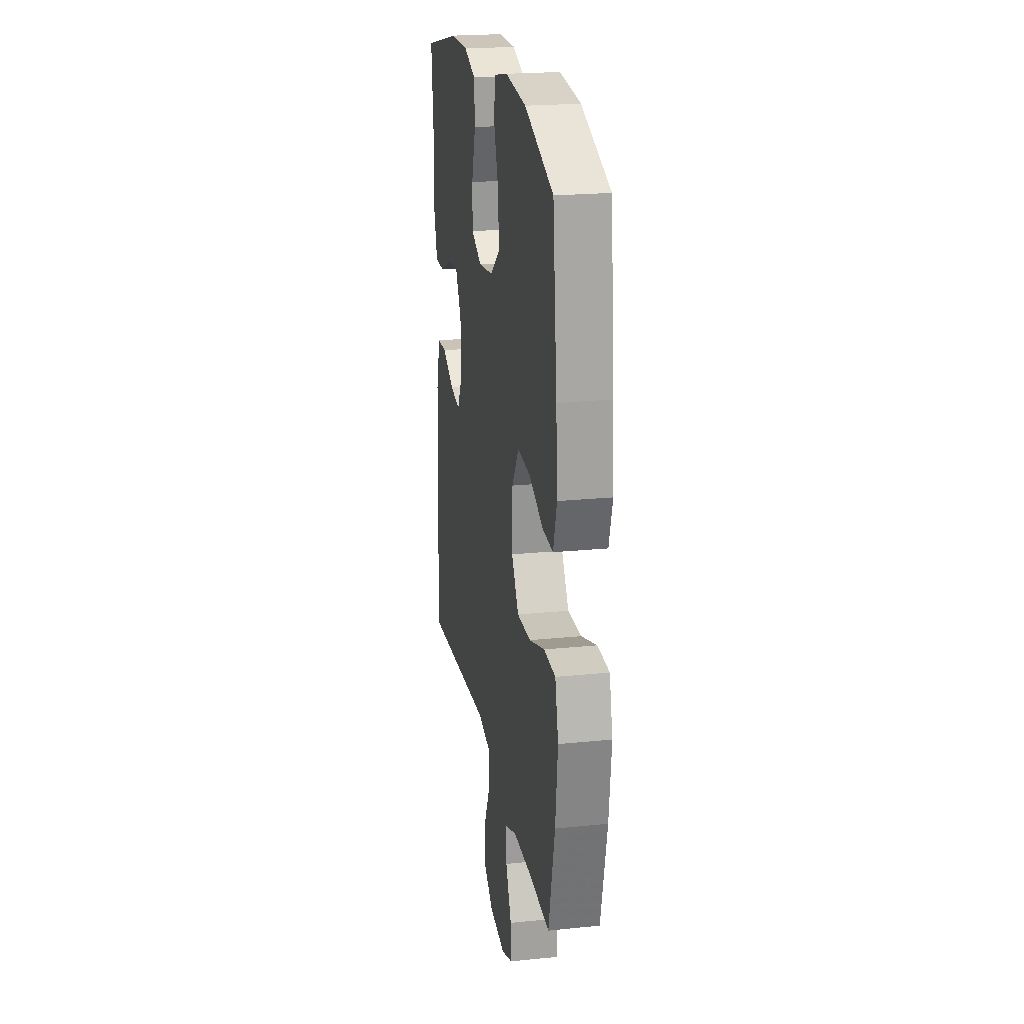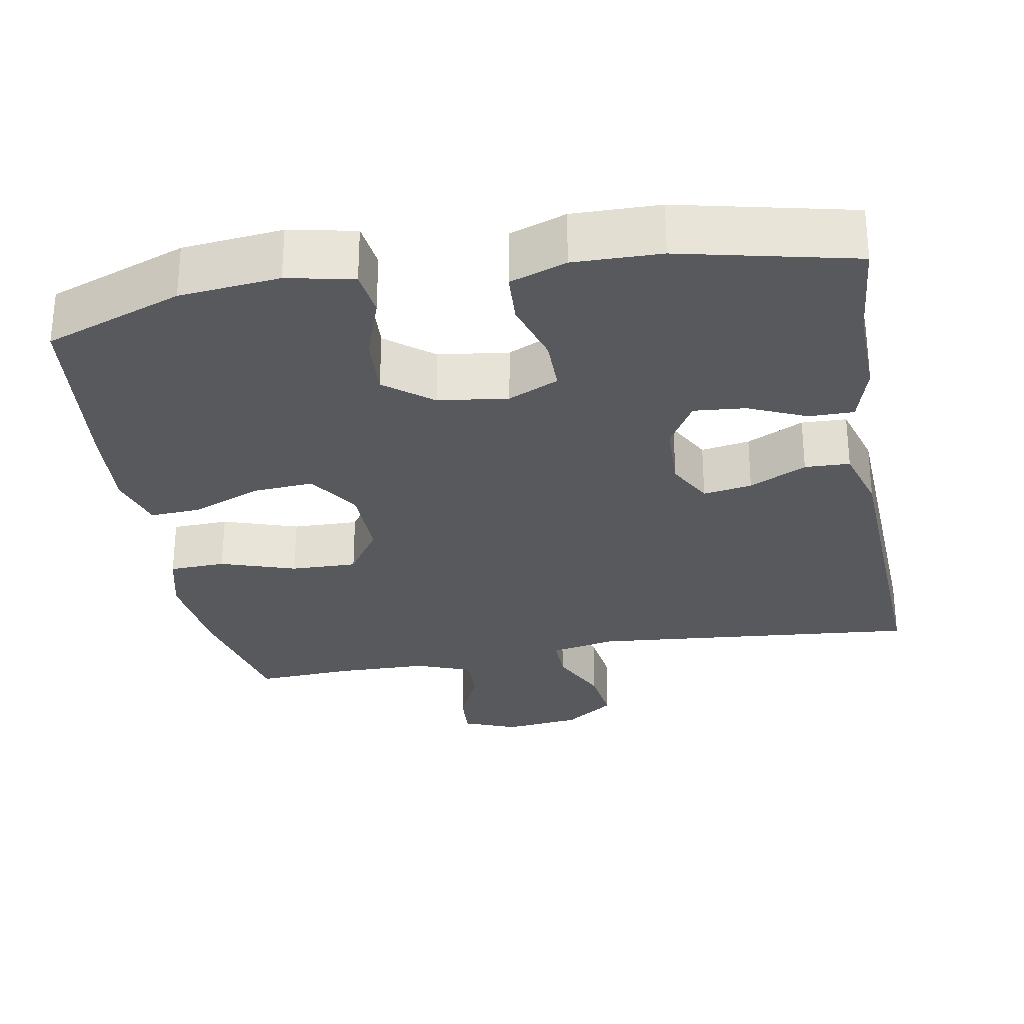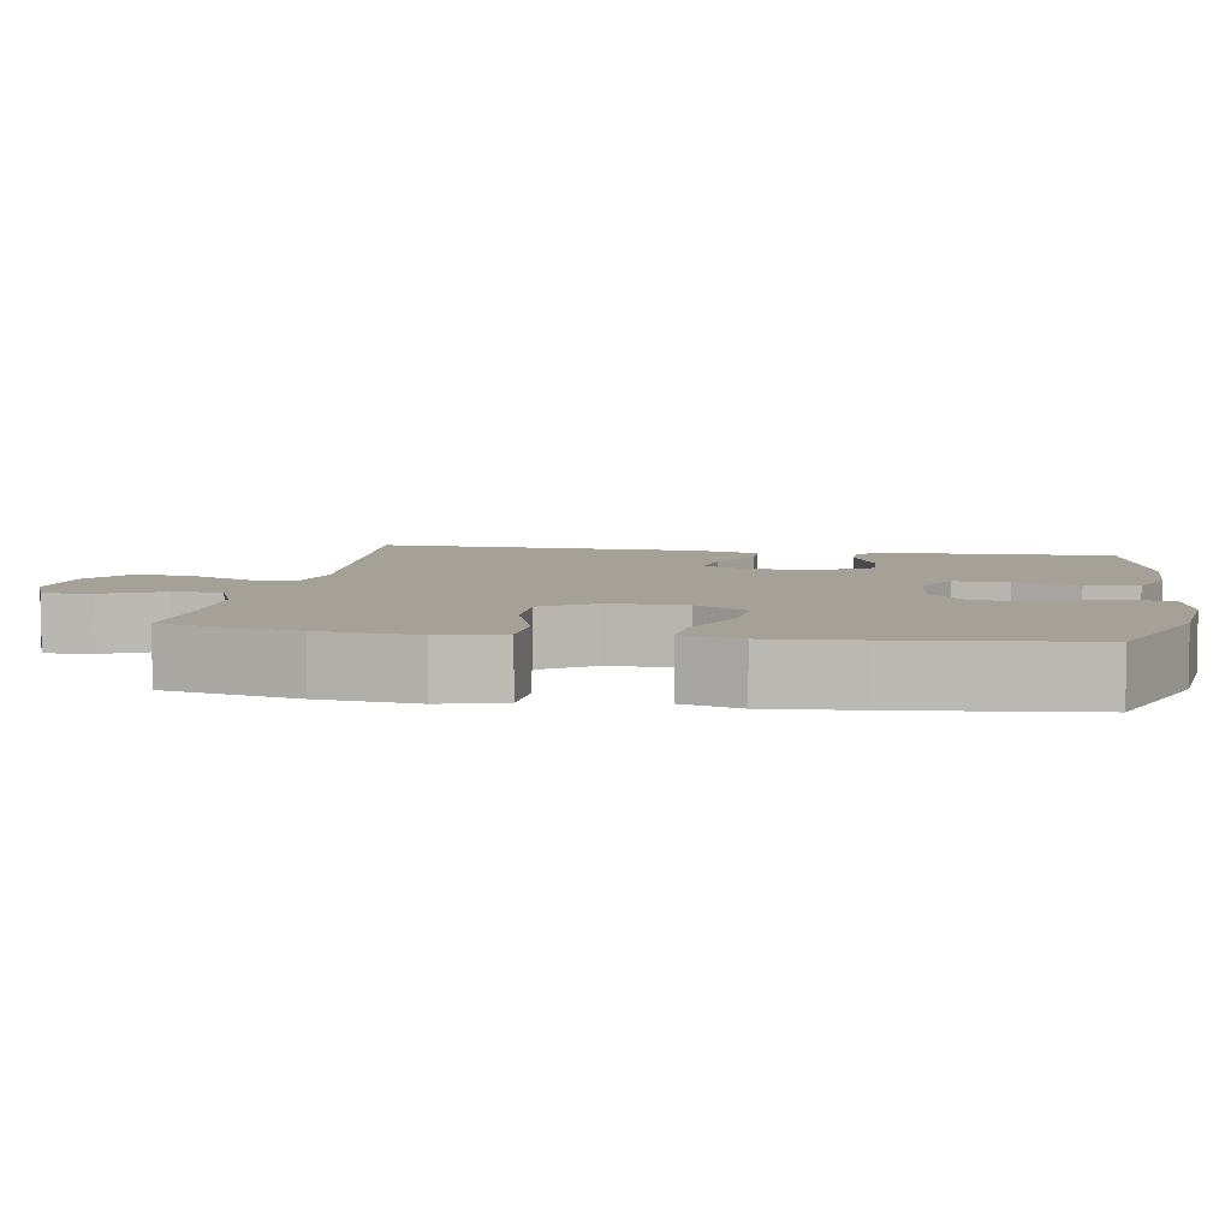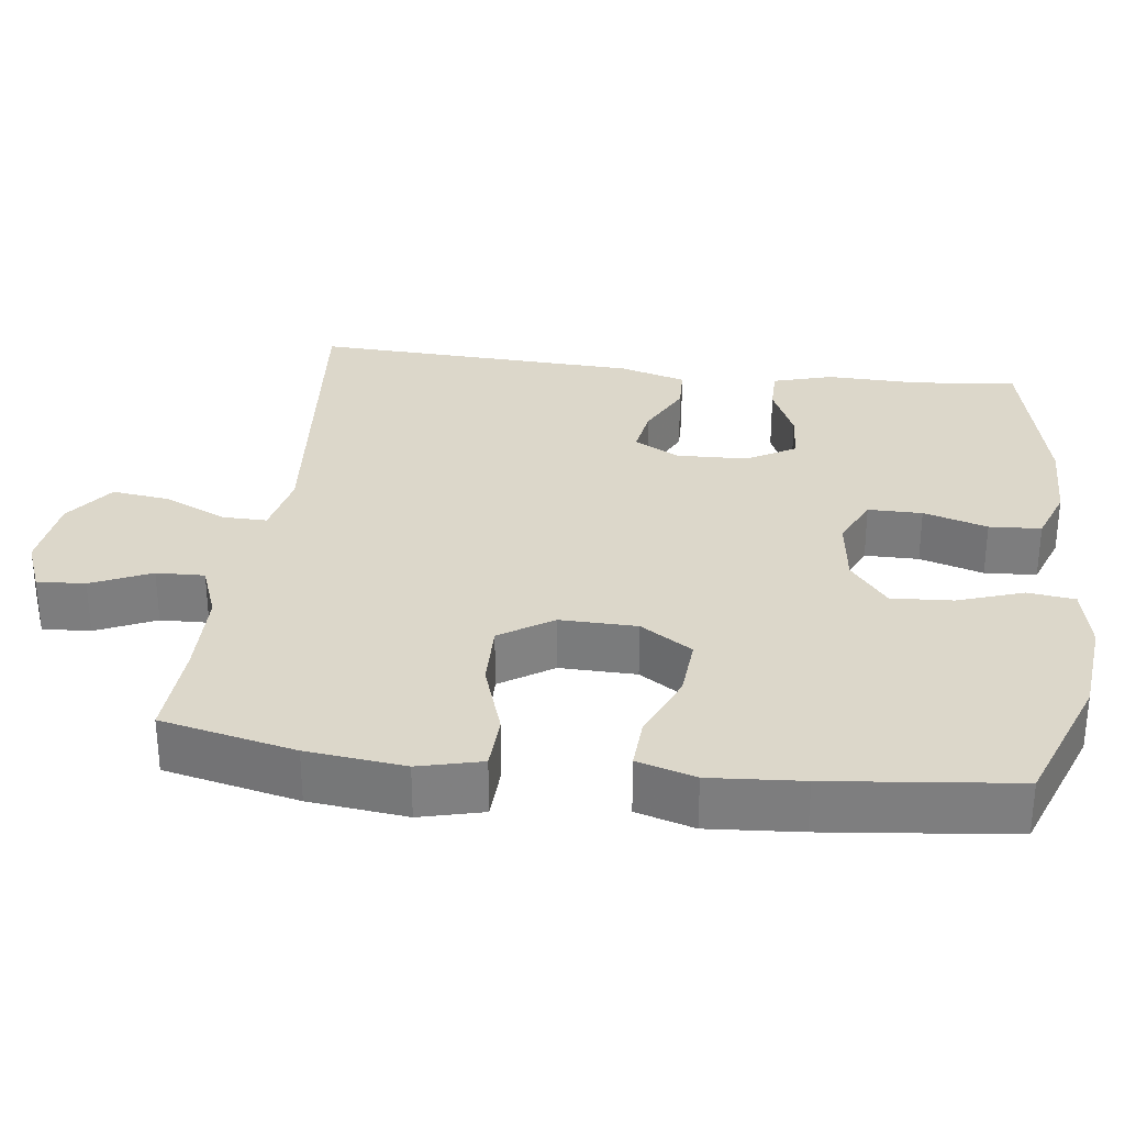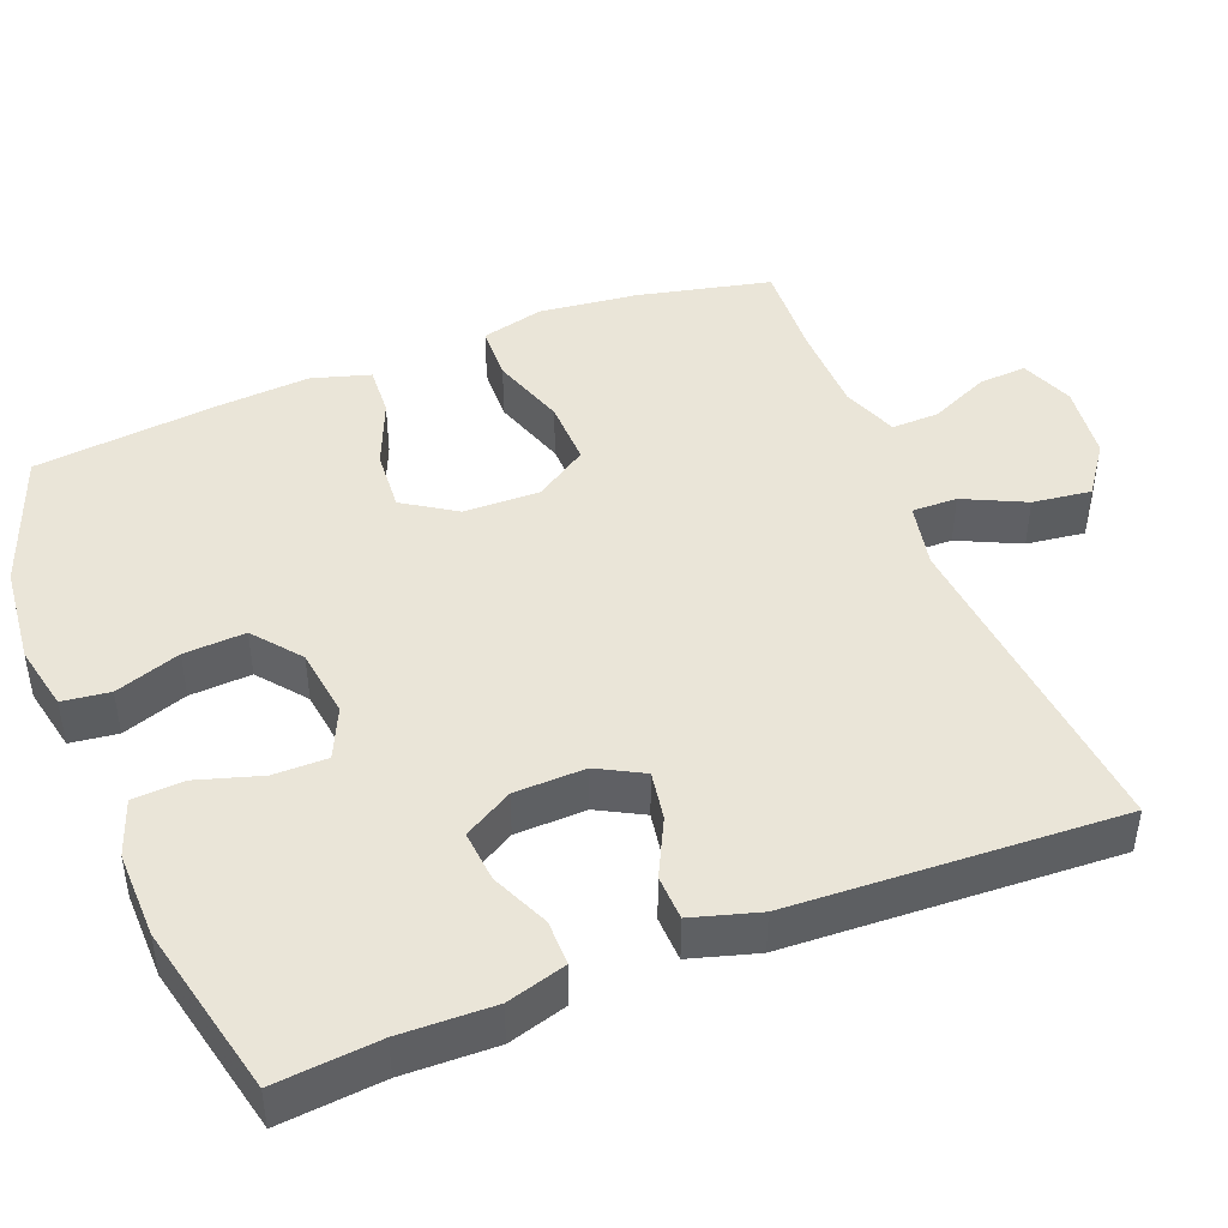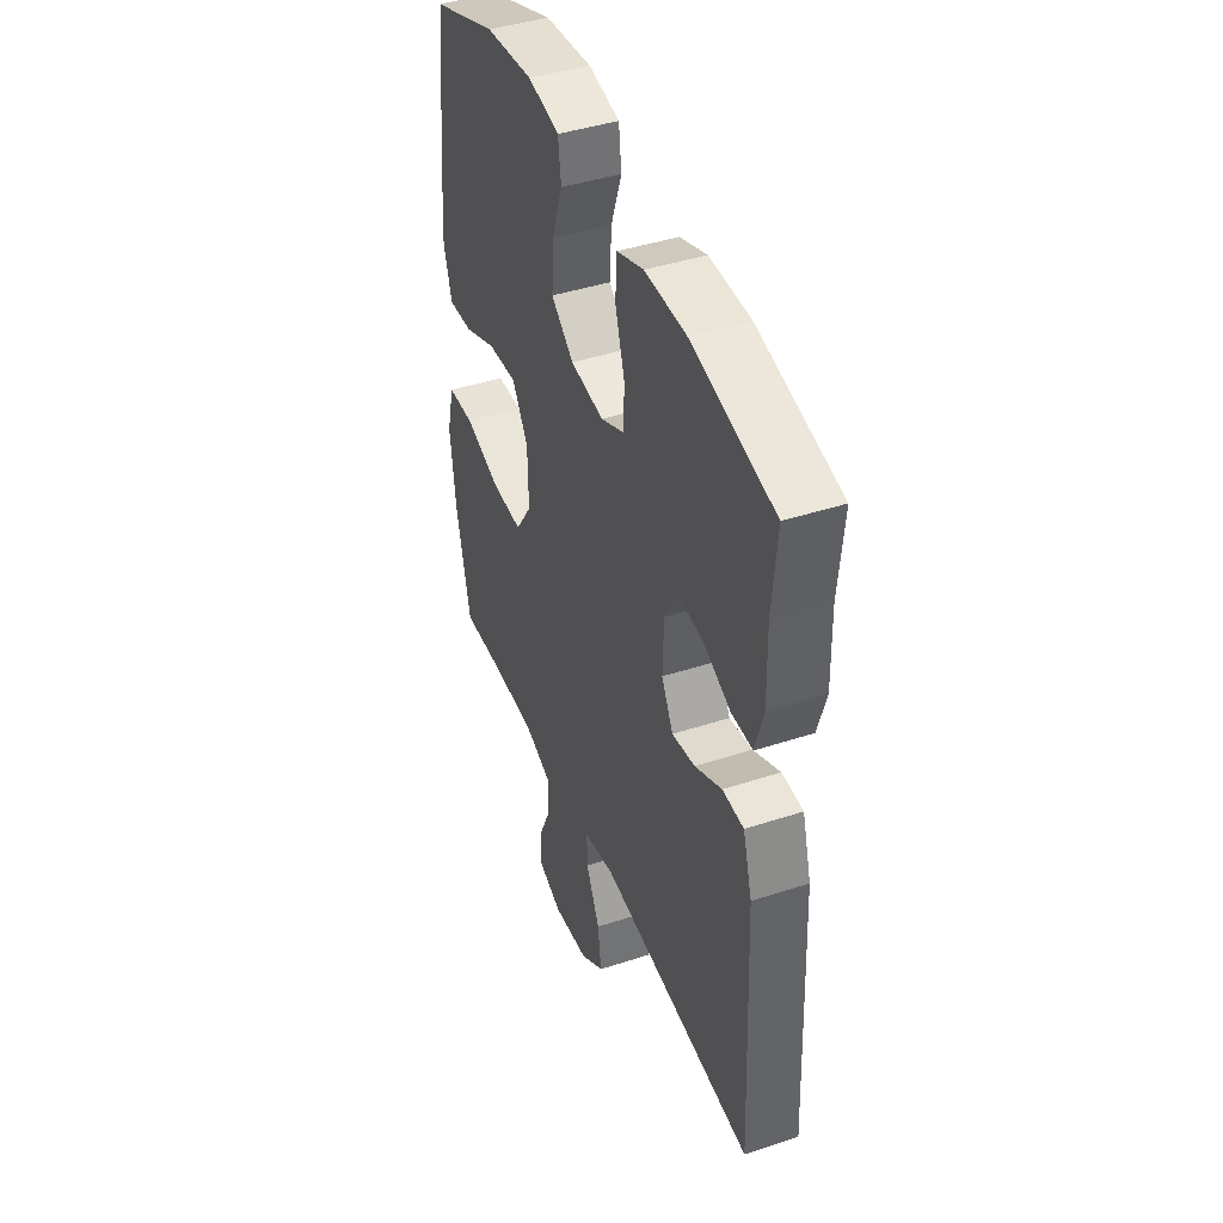
<metadata>
{"format":"obj","ext":"obj","renderer":"f3d","projection":"perspective","resolution":1024,"background":"white","views":[{"elev":21.9,"azim":-100.1,"up":"+Z"},{"elev":-29.0,"azim":10.1,"up":"+Y"},{"elev":6.2,"azim":-80.6,"up":"+Y"},{"elev":30.4,"azim":-82.8,"up":"+Y"},{"elev":44.9,"azim":68.4,"up":"+Y"},{"elev":43.1,"azim":68.8,"up":"+Z"}]}
</metadata>
<code>
v -0.5 0.07 -0.5
v -0.54 0.07 -0.322
v -0.555 0.07 -0.192
v -0.534 0.07 -0.108
v -0.459 0.07 -0.105
v -0.359 0.07 -0.138
v -0.271 0.07 -0.14
v -0.225 0.07 -0.07
v -0.227 0.07 0.032
v -0.272 0.07 0.101
v -0.354 0.07 0.095
v -0.445 0.07 0.057
v -0.513 0.07 0.053
v -0.536 0.07 0.13
v -0.527 0.07 0.253
v -0.5 0.07 0.5
v -0.317 0.07 0.568
v -0.184 0.07 0.582
v -0.096 0.07 0.564
v -0.088 0.07 0.501
v -0.118 0.07 0.414
v -0.123 0.07 0.332
v -0.06 0.07 0.282
v 0.033 0.07 0.27
v 0.1 0.07 0.301
v 0.1 0.07 0.373
v 0.074 0.07 0.458
v 0.078 0.07 0.527
v 0.153 0.07 0.554
v 0.269 0.07 0.552
v 0.5 0.07 0.5
v 0.487 0.07 0.362
v 0.49 0.07 0.238
v 0.467 0.07 0.159
v 0.407 0.07 0.159
v 0.33 0.07 0.193
v 0.261 0.07 0.199
v 0.223 0.07 0.134
v 0.22 0.07 0.04
v 0.253 0.07 -0.021
v 0.318 0.07 -0.01
v 0.394 0.07 0.028
v 0.454 0.07 0.026
v 0.48 0.07 -0.063
v 0.5 0.07 -0.5
v 0.06 0.07 -0.46
v -0.027 0.07 -0.478
v -0.026 0.07 -0.538
v 0.013 0.07 -0.62
v 0.023 0.07 -0.698
v -0.044 0.07 -0.746
v -0.146 0.07 -0.758
v -0.217 0.07 -0.73
v -0.213 0.07 -0.666
v -0.177 0.07 -0.587
v -0.175 0.07 -0.523
v -0.25 0.07 -0.495
v -0.37 0.07 -0.493
v -0.5 0 -0.5
v -0.54 0 -0.322
v -0.555 0 -0.192
v -0.534 0 -0.108
v -0.459 0 -0.105
v -0.359 0 -0.138
v -0.271 0 -0.14
v -0.225 0 -0.07
v -0.227 0 0.032
v -0.272 0 0.101
v -0.354 0 0.095
v -0.445 0 0.057
v -0.513 0 0.053
v -0.536 0 0.13
v -0.527 0 0.253
v -0.5 0 0.5
v -0.317 0 0.568
v -0.184 0 0.582
v -0.096 0 0.564
v -0.088 0 0.501
v -0.118 0 0.414
v -0.123 0 0.332
v -0.06 0 0.282
v 0.033 0 0.27
v 0.1 0 0.301
v 0.1 0 0.373
v 0.074 0 0.458
v 0.078 0 0.527
v 0.153 0 0.554
v 0.269 0 0.552
v 0.5 0 0.5
v 0.487 0 0.362
v 0.49 0 0.238
v 0.467 0 0.159
v 0.407 0 0.159
v 0.33 0 0.193
v 0.261 0 0.199
v 0.223 0 0.134
v 0.22 0 0.04
v 0.253 0 -0.021
v 0.318 0 -0.01
v 0.394 0 0.028
v 0.454 0 0.026
v 0.48 0 -0.063
v 0.5 0 -0.5
v 0.06 0 -0.46
v -0.027 0 -0.478
v -0.026 0 -0.538
v 0.013 0 -0.62
v 0.023 0 -0.698
v -0.044 0 -0.746
v -0.146 0 -0.758
v -0.217 0 -0.73
v -0.213 0 -0.666
v -0.177 0 -0.587
v -0.175 0 -0.523
v -0.25 0 -0.495
v -0.37 0 -0.493
f 52 53 54 55
f 52 55 56
f 51 52 56
f 48 49 50 51
f 47 48 51 56
f 43 44 45 46
f 41 42 43 46
f 40 41 46 47
f 39 40 47 56
f 33 34 35 36
f 32 33 36 37
f 31 32 37
f 30 31 37
f 29 30 37 38
f 26 27 28 29
f 25 26 29 38
f 18 19 20 21
f 18 21 22
f 17 18 22
f 16 17 22
f 15 16 22 23
f 11 12 13 14
f 10 11 14 15
f 3 4 5 6
f 3 6 7
f 58 1 2 3
f 57 58 3 7
f 24 25 38 39
f 10 15 23 24
f 9 10 24 39
f 8 9 39 56
f 7 8 56 57
f 113 112 111 110
f 114 113 110
f 114 110 109
f 109 108 107 106
f 114 109 106 105
f 104 103 102 101
f 104 101 100 99
f 105 104 99 98
f 114 105 98 97
f 94 93 92 91
f 95 94 91 90
f 95 90 89
f 95 89 88
f 96 95 88 87
f 87 86 85 84
f 96 87 84 83
f 79 78 77 76
f 80 79 76
f 80 76 75
f 80 75 74
f 81 80 74 73
f 72 71 70 69
f 73 72 69 68
f 64 63 62 61
f 65 64 61
f 61 60 59 116
f 65 61 116 115
f 97 96 83 82
f 82 81 73 68
f 97 82 68 67
f 114 97 67 66
f 115 114 66 65
f 1 59 60 2
f 2 60 61 3
f 3 61 62 4
f 4 62 63 5
f 5 63 64 6
f 6 64 65 7
f 7 65 66 8
f 8 66 67 9
f 9 67 68 10
f 10 68 69 11
f 11 69 70 12
f 12 70 71 13
f 13 71 72 14
f 14 72 73 15
f 15 73 74 16
f 16 74 75 17
f 17 75 76 18
f 18 76 77 19
f 19 77 78 20
f 20 78 79 21
f 21 79 80 22
f 22 80 81 23
f 23 81 82 24
f 24 82 83 25
f 25 83 84 26
f 26 84 85 27
f 27 85 86 28
f 28 86 87 29
f 29 87 88 30
f 30 88 89 31
f 31 89 90 32
f 32 90 91 33
f 33 91 92 34
f 34 92 93 35
f 35 93 94 36
f 36 94 95 37
f 37 95 96 38
f 38 96 97 39
f 39 97 98 40
f 40 98 99 41
f 41 99 100 42
f 42 100 101 43
f 43 101 102 44
f 44 102 103 45
f 45 103 104 46
f 46 104 105 47
f 47 105 106 48
f 48 106 107 49
f 49 107 108 50
f 50 108 109 51
f 51 109 110 52
f 52 110 111 53
f 53 111 112 54
f 54 112 113 55
f 55 113 114 56
f 56 114 115 57
f 57 115 116 58
f 58 116 59 1

</code>
